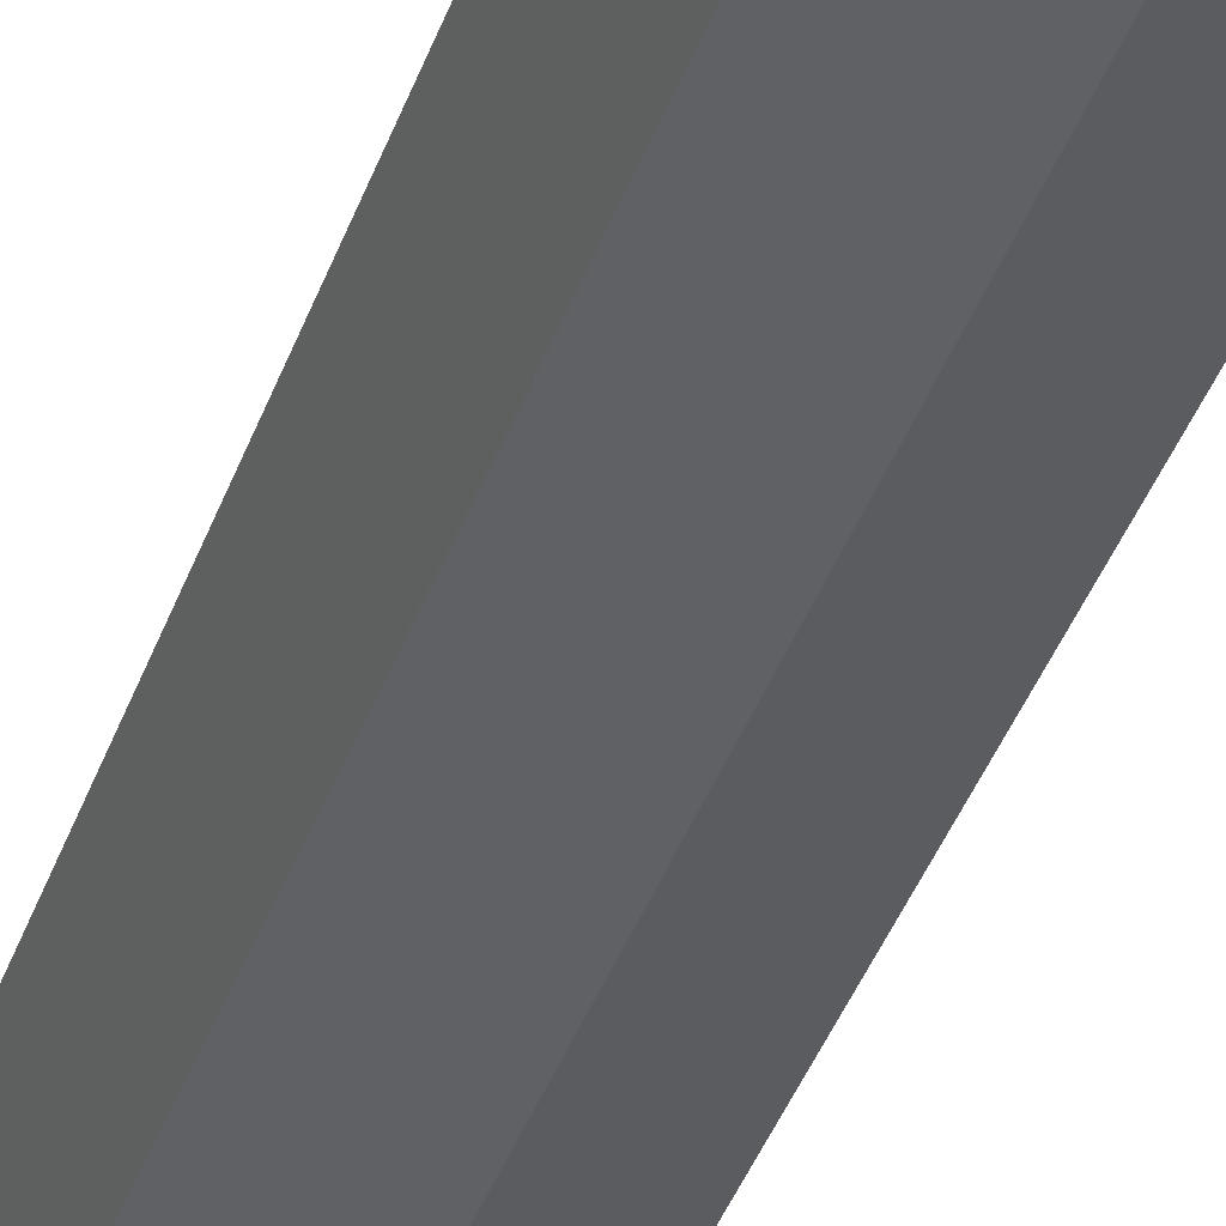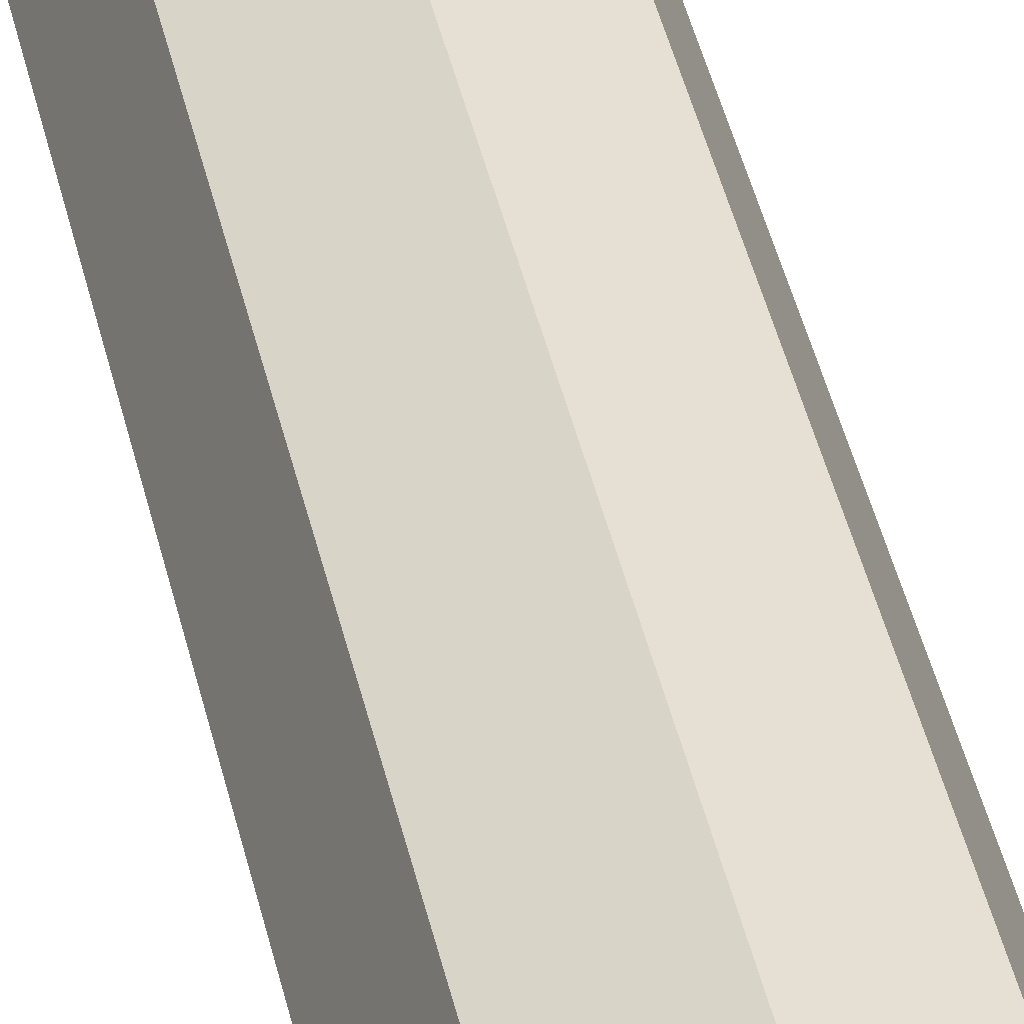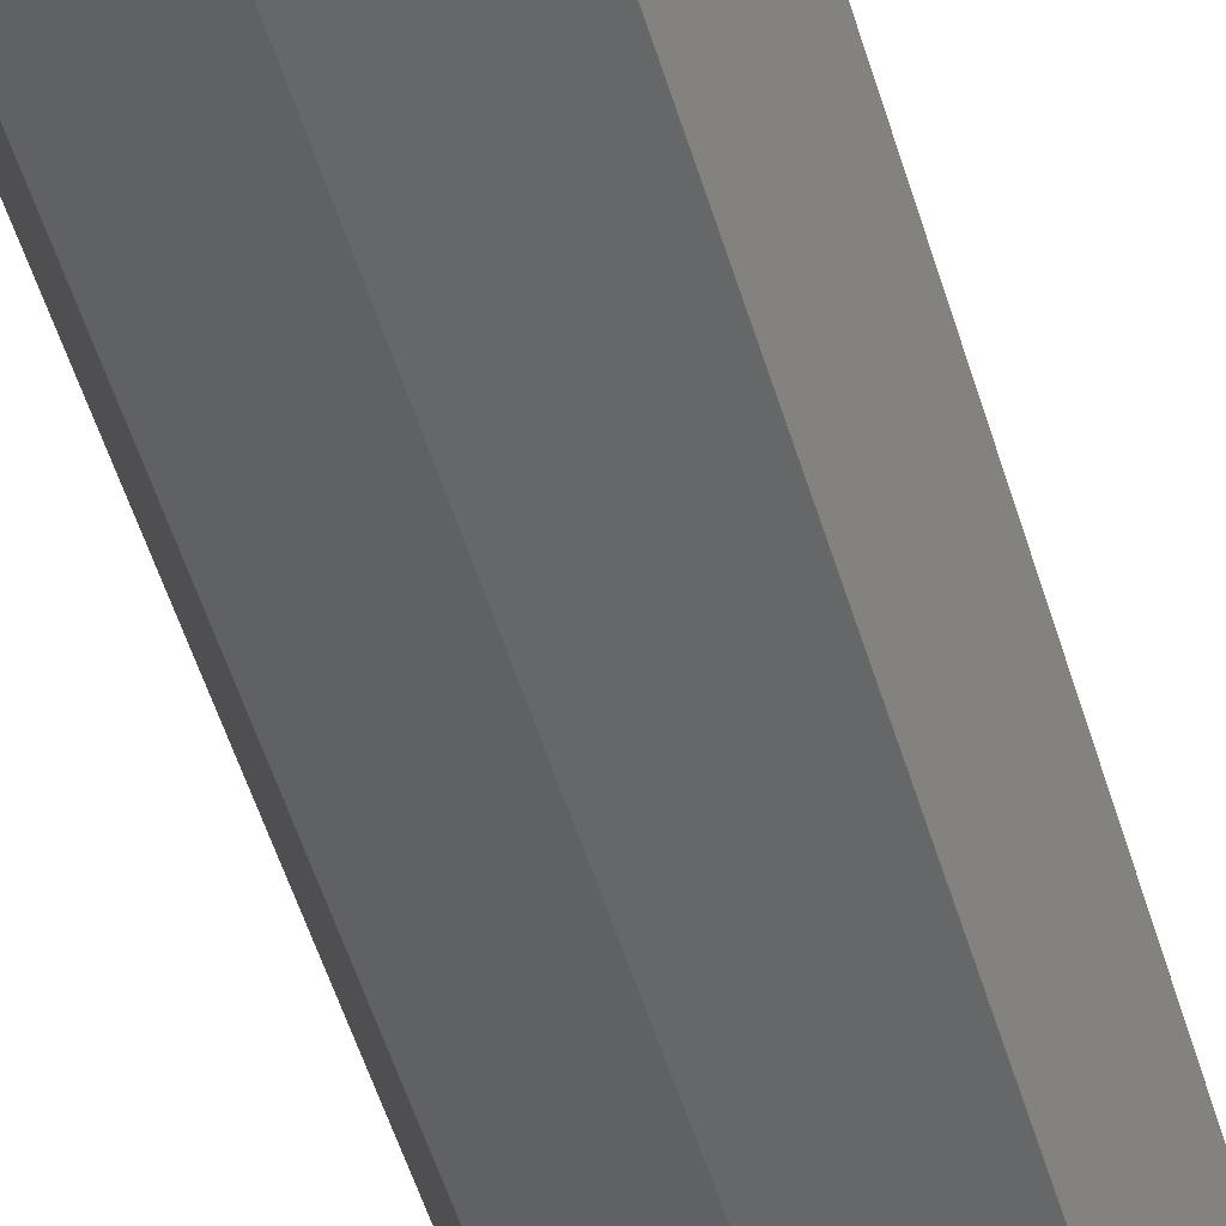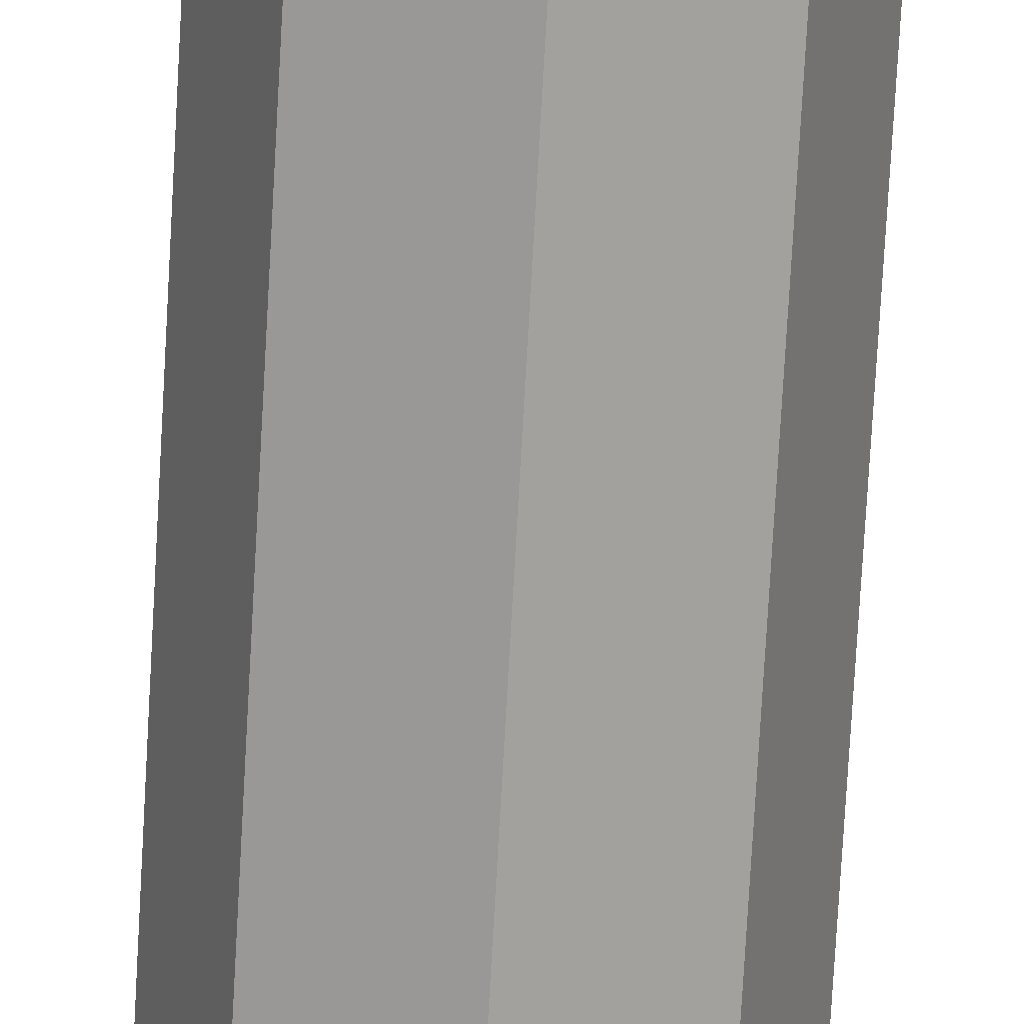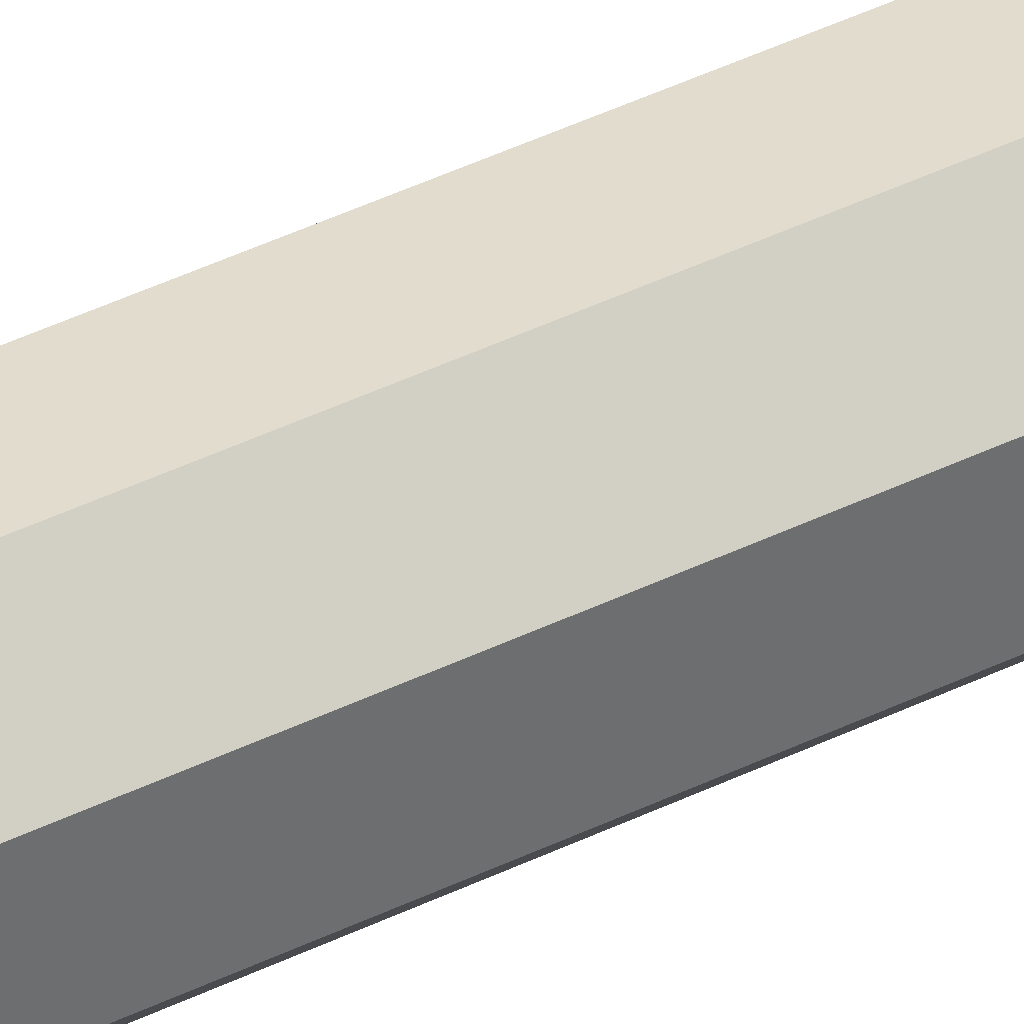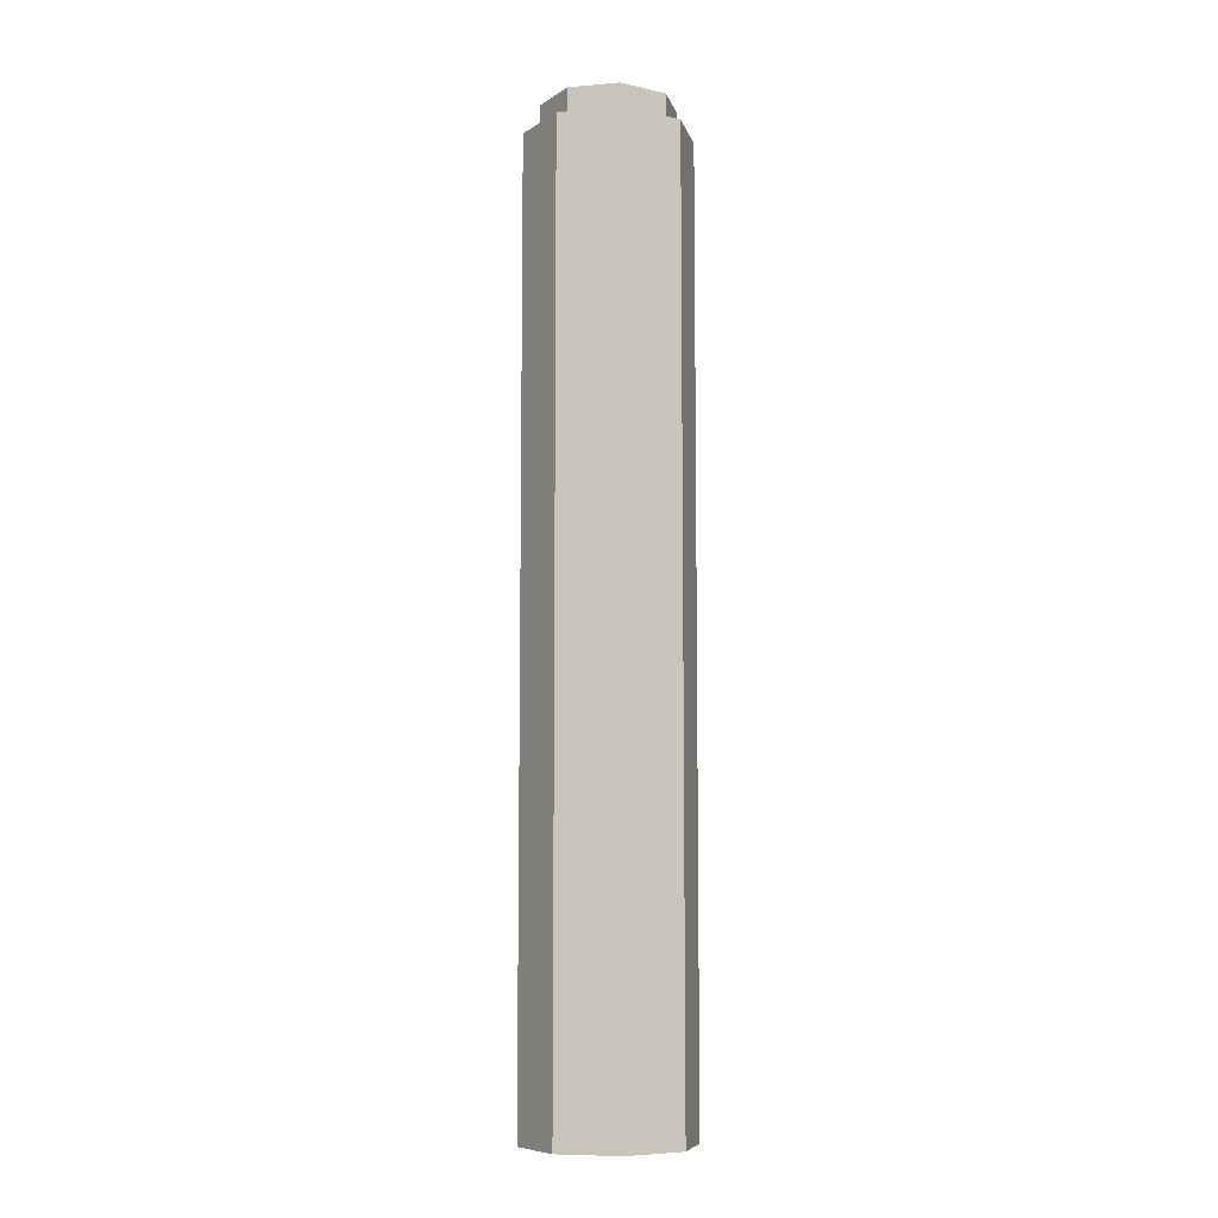
<metadata>
{"format":"obj","ext":"obj","renderer":"f3d","projection":"perspective","resolution":1024,"background":"white","views":[{"elev":-35.5,"azim":163.1,"up":"+Z"},{"elev":42.4,"azim":167.6,"up":"+Z"},{"elev":-44.4,"azim":-165.3,"up":"+Z"},{"elev":-74.3,"azim":-3.2,"up":"+Z"},{"elev":61.6,"azim":-114.2,"up":"+Z"},{"elev":-8.0,"azim":-98.9,"up":"+Y"}]}
</metadata>
<code>
g building16
v -32.5 117.2 0
v -22.98 234.5 -22.98
v -32.5 234.5 0
v -22.98 117.2 -22.98
v -22.98 117.2 -22.98
v -0.0001221 234.5 -32.5
v -22.98 234.5 -22.98
v -0.0001221 117.2 -32.5
v -0.0001221 117.2 -32.5
v 22.98 234.5 -22.98
v -0.0001221 234.5 -32.5
v 22.98 117.2 -22.98
v 22.98 117.2 -22.98
v 32.5 234.5 0
v 22.98 234.5 -22.98
v 32.5 117.2 0
v 32.5 117.2 0
v 22.98 234.5 22.98
v 32.5 234.5 0
v 22.98 117.2 22.98
v 22.98 117.2 22.98
v -0.0001221 234.5 32.5
v 22.98 234.5 22.98
v -0.0001221 117.2 32.5
v -0.0001221 117.2 32.5
v -22.98 234.5 22.98
v -0.0001221 234.5 32.5
v -22.98 117.2 22.98
v -22.98 117.2 22.98
v -32.5 234.5 0
v -22.98 234.5 22.98
v -32.5 117.2 0
v -32.5 -0.0009766 0
v -22.98 117.2 -22.98
v -32.5 117.2 0
v -22.98 -0.0009766 -22.98
v -22.98 -0.0009766 -22.98
v -0.0001221 117.2 -32.5
v -22.98 117.2 -22.98
v -0.0001221 -0.0009766 -32.5
v -0.0001221 -0.0009766 -32.5
v 22.98 117.2 -22.98
v -0.0001221 117.2 -32.5
v 22.98 -0.0009766 -22.98
v 22.98 -0.0009766 -22.98
v 32.5 117.2 0
v 22.98 117.2 -22.98
v 32.5 -0.0009766 0
v 32.5 -0.0009766 0
v 22.98 117.2 22.98
v 32.5 117.2 0
v 22.98 -0.0009766 22.98
v 22.98 -0.0009766 22.98
v -0.0001221 117.2 32.5
v 22.98 117.2 22.98
v -0.0001221 -0.0009766 32.5
v -0.0001221 -0.0009766 32.5
v -22.98 117.2 22.98
v -0.0001221 117.2 32.5
v -22.98 -0.0009766 22.98
v -22.98 -0.0009766 22.98
v -32.5 117.2 0
v -22.98 117.2 22.98
v -32.5 -0.0009766 0
v -22.98 368.6 22.98
v -32.5 368.6 0
v -0.0001221 368.6 0
v -0.0001221 368.6 32.5
v -22.98 368.6 22.98
v -0.0001221 368.6 0
v 22.98 368.6 22.98
v -0.0001221 368.6 32.5
v -0.0001221 368.6 0
v 32.5 368.6 0
v 22.98 368.6 22.98
v -0.0001221 368.6 0
v 22.98 368.6 -22.98
v 32.5 368.6 0
v -0.0001221 368.6 0
v -0.0001221 368.6 -32.5
v 22.98 368.6 -22.98
v -0.0001221 368.6 0
v -22.98 368.6 -22.98
v -0.0001221 368.6 -32.5
v -0.0001221 368.6 0
v -32.5 368.6 0
v -22.98 368.6 -22.98
v 32.5 234.5 0
v 22.98 368.6 22.98
v 32.5 368.6 0
v 22.98 234.5 22.98
v 22.98 234.5 22.98
v -0.0001221 368.6 32.5
v 22.98 368.6 22.98
v -0.0001221 234.5 32.5
v -0.0001221 234.5 32.5
v -22.98 368.6 22.98
v -0.0001221 368.6 32.5
v -22.98 234.5 22.98
v -22.98 234.5 22.98
v -32.5 368.6 0
v -22.98 368.6 22.98
v -32.5 234.5 0
v -32.5 234.5 0
v -22.98 368.6 -22.98
v -32.5 368.6 0
v -22.98 234.5 -22.98
v -22.98 234.5 -22.98
v -0.0001221 368.6 -32.5
v -22.98 368.6 -22.98
v -0.0001221 234.5 -32.5
v -0.0001221 234.5 -32.5
v 22.98 368.6 -22.98
v -0.0001221 368.6 -32.5
v 22.98 234.5 -22.98
v 22.98 234.5 -22.98
v 32.5 368.6 0
v 22.98 368.6 -22.98
v 32.5 234.5 0
v 26 368.6 0
v 18.38 380.2 18.38
v 26 380.2 0
v 18.38 368.6 18.38
v 18.38 368.6 18.38
v -0.0001221 380.2 26
v 18.38 380.2 18.38
v -0.0001221 368.6 26
v -0.0001221 368.6 26
v -18.38 380.2 18.38
v -0.0001221 380.2 26
v -18.38 368.6 18.38
v -18.38 368.6 18.38
v -26 380.2 0
v -18.38 380.2 18.38
v -26 368.6 0
v -26 368.6 0
v -18.38 380.2 -18.38
v -26 380.2 0
v -18.38 368.6 -18.38
v -18.38 368.6 -18.38
v -0.0001221 380.2 -26
v -18.38 380.2 -18.38
v -0.0001221 368.6 -26
v -0.0001221 368.6 -26
v 18.38 380.2 -18.38
v -0.0001221 380.2 -26
v 18.38 368.6 -18.38
v 18.38 368.6 -18.38
v 26 380.2 0
v 18.38 380.2 -18.38
v 26 368.6 0
v -18.38 380.2 18.38
v -26 380.2 0
v -0.0001221 380.2 0
v -18.38 380.2 -18.38
v -0.0001221 380.2 -26
v 18.38 380.2 -18.38
v 26 380.2 0
v 18.38 380.2 18.38
v -0.0001221 380.2 26
g model
f 2 1 3
f 4 1 2
f 6 5 7
f 8 5 6
f 10 9 11
f 12 9 10
f 14 13 15
f 16 13 14
f 18 17 19
f 20 17 18
f 22 21 23
f 24 21 22
f 26 25 27
f 28 25 26
f 30 29 31
f 32 29 30
f 34 33 35
f 36 33 34
f 38 37 39
f 40 37 38
f 42 41 43
f 44 41 42
f 46 45 47
f 48 45 46
f 50 49 51
f 52 49 50
f 54 53 55
f 56 53 54
f 58 57 59
f 60 57 58
f 62 61 63
f 64 61 62
f 66 65 67
f 69 68 70
f 72 71 73
f 75 74 76
f 78 77 79
f 81 80 82
f 84 83 85
f 87 86 70
f 89 88 90
f 91 88 89
f 93 92 94
f 95 92 93
f 97 96 98
f 99 96 97
f 101 100 102
f 103 100 101
f 105 104 106
f 107 104 105
f 109 108 110
f 111 108 109
f 113 112 114
f 115 112 113
f 117 116 118
f 119 116 117
f 121 120 122
f 123 120 121
f 125 124 126
f 127 124 125
f 129 128 130
f 131 128 129
f 133 132 134
f 135 132 133
f 137 136 138
f 139 136 137
f 141 140 142
f 143 140 141
f 145 144 146
f 147 144 145
f 149 148 150
f 151 148 149
f 153 152 154
f 155 153 154
f 156 155 154
f 157 156 154
f 158 157 154
f 159 158 154
f 160 159 154
f 152 160 154

</code>
